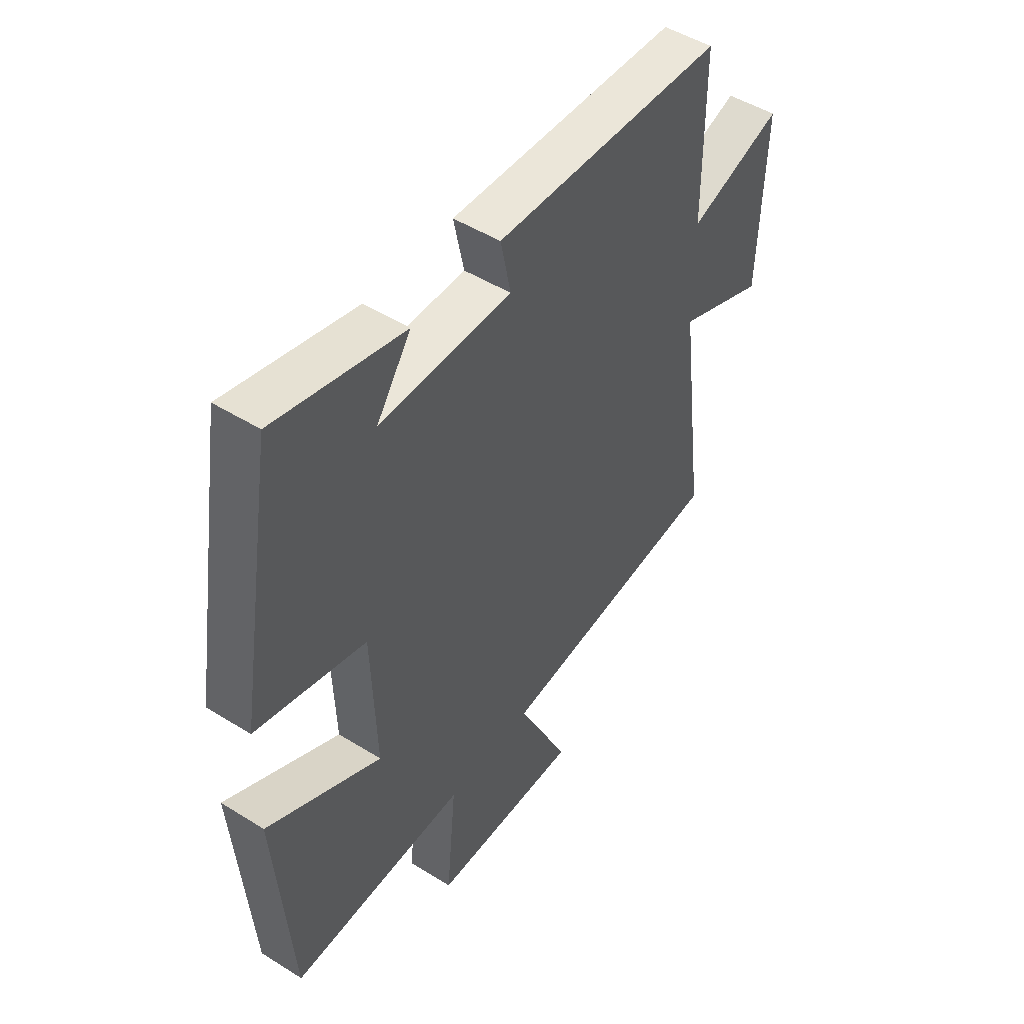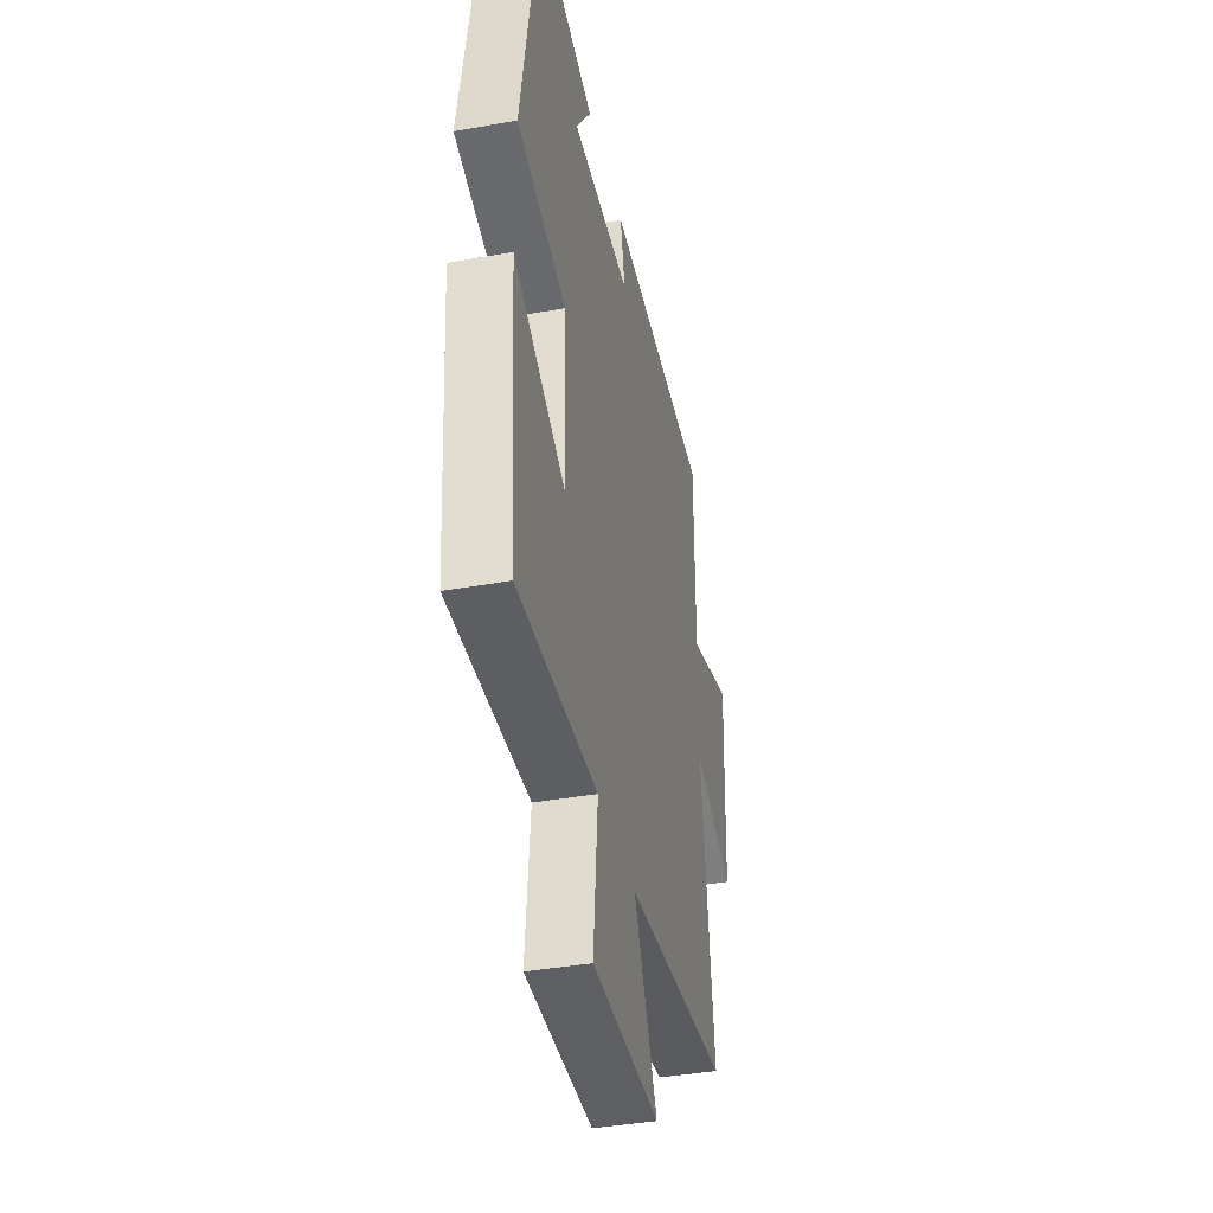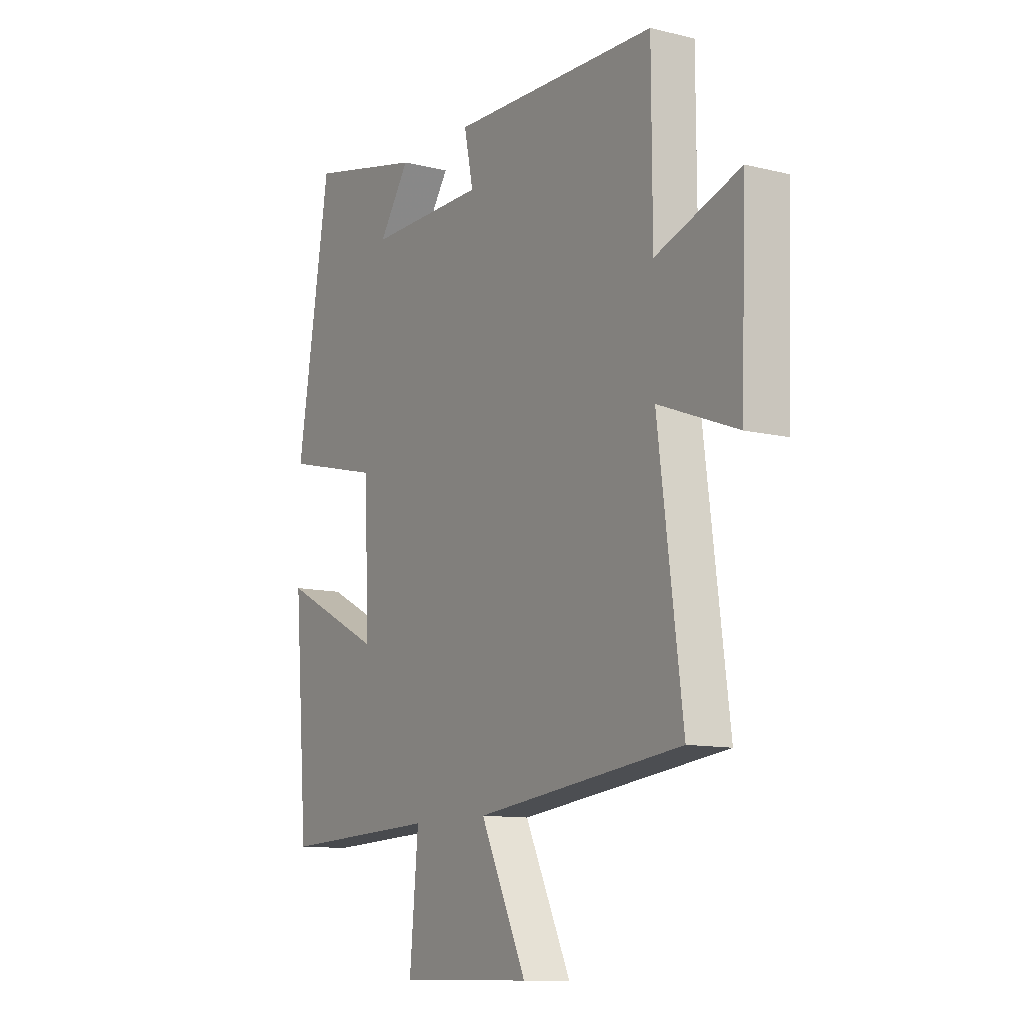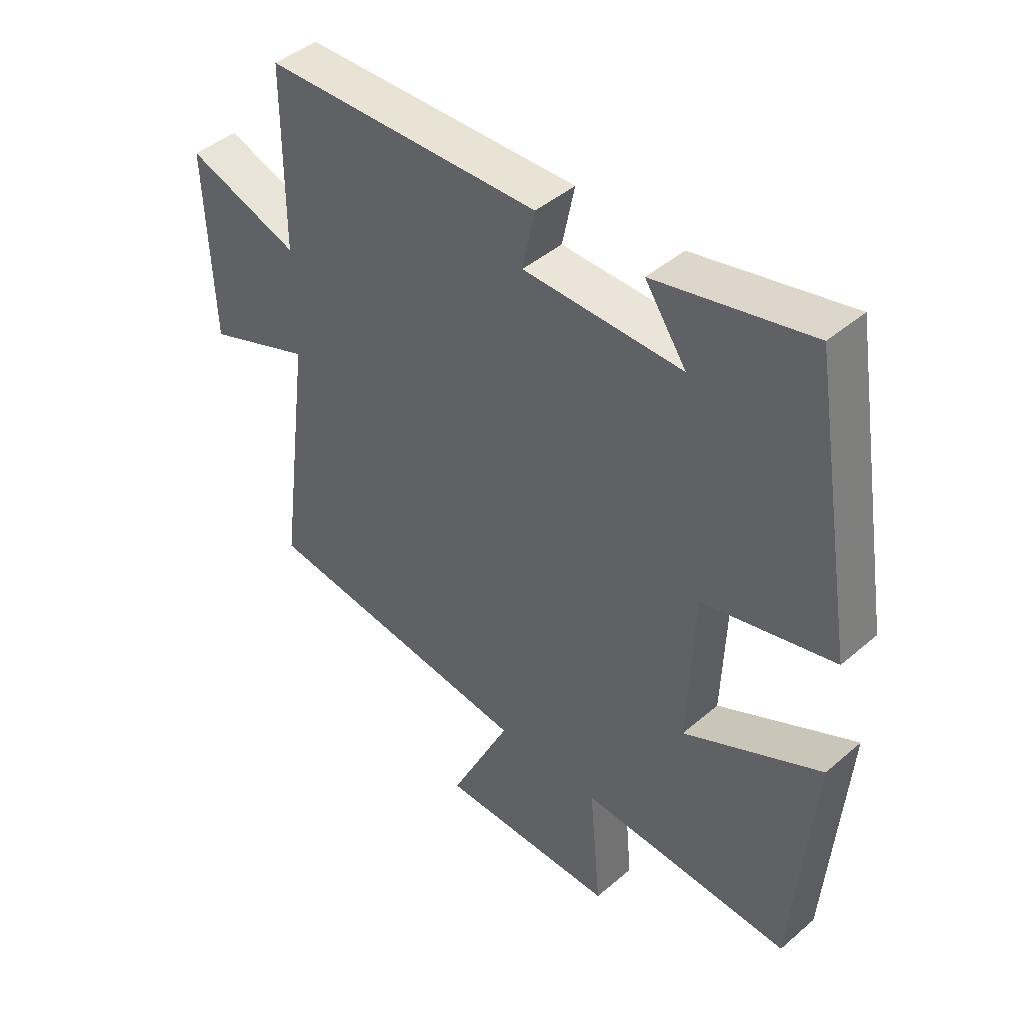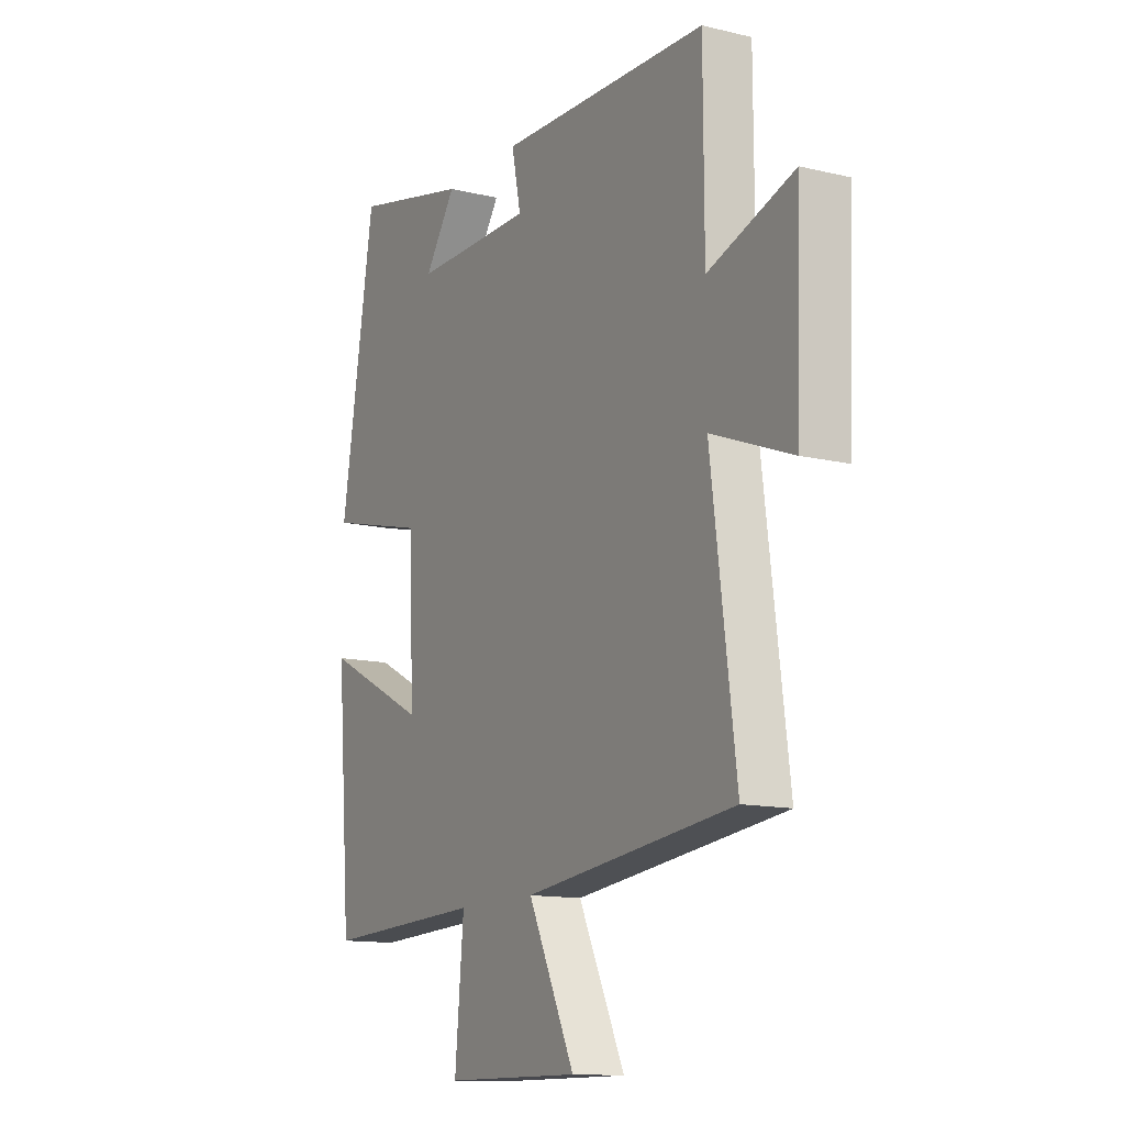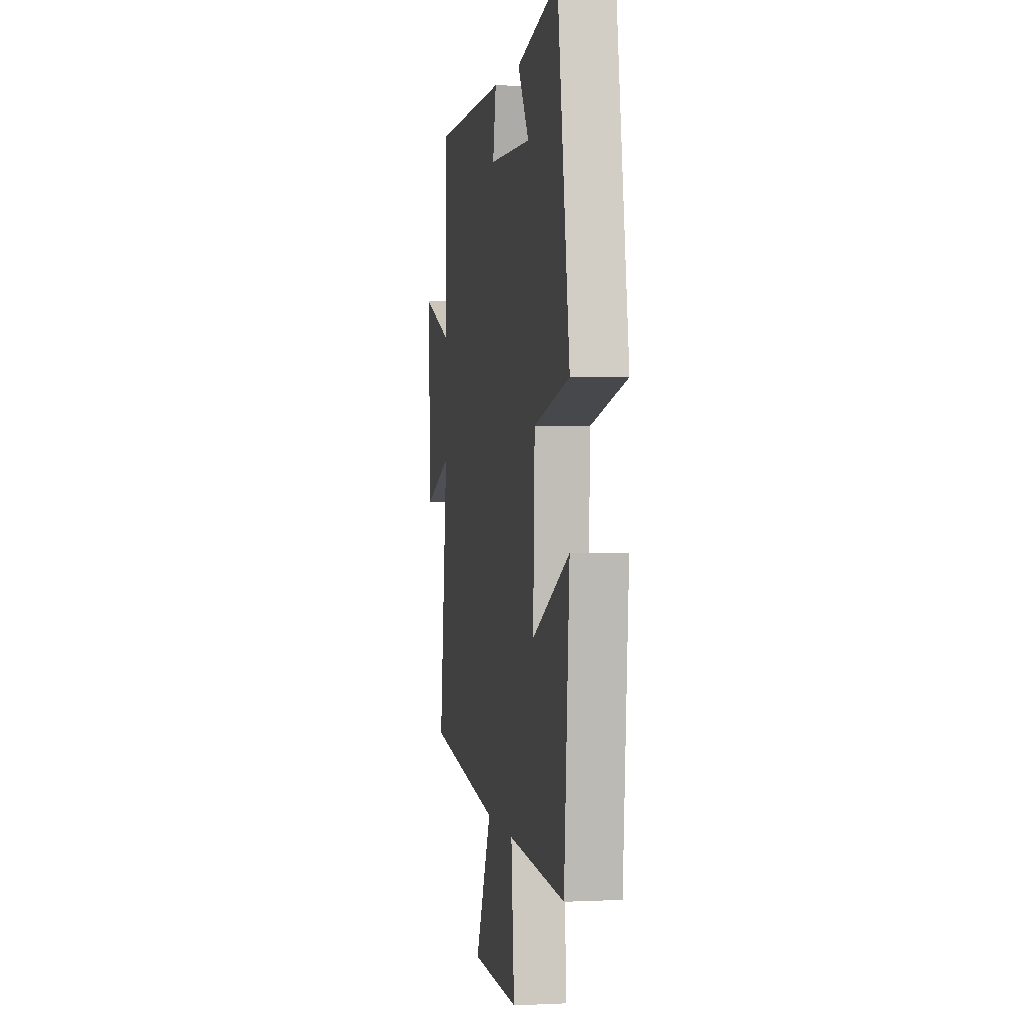
<metadata>
{"format":"obj","ext":"obj","renderer":"f3d","projection":"perspective","resolution":1024,"background":"white","views":[{"elev":48.6,"azim":124.9,"up":"+Z"},{"elev":-39.9,"azim":102.4,"up":"+Z"},{"elev":-11.1,"azim":-121.2,"up":"+Z"},{"elev":44.1,"azim":45.0,"up":"+Z"},{"elev":-12.9,"azim":-119.0,"up":"+Z"},{"elev":2.0,"azim":80.3,"up":"+Z"}]}
</metadata>
<code>
v 0.423 0.07 0.561
v 0.5 0.07 0.096
v 0.274 0.07 0.04
v 0.264 0.07 -0.224
v 0.5 0.07 -0.106
v 0.467 0.07 -0.515
v 0.103 0.07 -0.5
v 0.123 0.07 -0.718
v -0.185 0.07 -0.72
v -0.079 0.07 -0.5
v -0.556 0.07 -0.444
v -0.5 0.07 -0.013
v -0.682 0.07 -0.083
v -0.694 0.07 0.243
v -0.5 0.07 0.177
v -0.499 0.07 0.486
v -0.023 0.07 0.5
v -0.044 0.07 0.399
v 0.228 0.07 0.397
v 0.157 0.07 0.5
v 0.423 0 0.561
v 0.5 0 0.096
v 0.274 0 0.04
v 0.264 0 -0.224
v 0.5 0 -0.106
v 0.467 0 -0.515
v 0.103 0 -0.5
v 0.123 0 -0.718
v -0.185 0 -0.72
v -0.079 0 -0.5
v -0.556 0 -0.444
v -0.5 0 -0.013
v -0.682 0 -0.083
v -0.694 0 0.243
v -0.5 0 0.177
v -0.499 0 0.486
v -0.023 0 0.5
v -0.044 0 0.399
v 0.228 0 0.397
v 0.157 0 0.5
f 19 20 1 2
f 18 19 2 3
f 15 16 17 18
f 15 18 3 4
f 12 13 14 15
f 12 15 4
f 10 11 12 4
f 7 8 9 10
f 7 10 4 5
f 5 6 7
f 22 21 40 39
f 23 22 39 38
f 38 37 36 35
f 24 23 38 35
f 35 34 33 32
f 24 35 32
f 24 32 31 30
f 30 29 28 27
f 25 24 30 27
f 27 26 25
f 1 21 22 2
f 2 22 23 3
f 3 23 24 4
f 4 24 25 5
f 5 25 26 6
f 6 26 27 7
f 7 27 28 8
f 8 28 29 9
f 9 29 30 10
f 10 30 31 11
f 11 31 32 12
f 12 32 33 13
f 13 33 34 14
f 14 34 35 15
f 15 35 36 16
f 16 36 37 17
f 17 37 38 18
f 18 38 39 19
f 19 39 40 20
f 20 40 21 1

</code>
